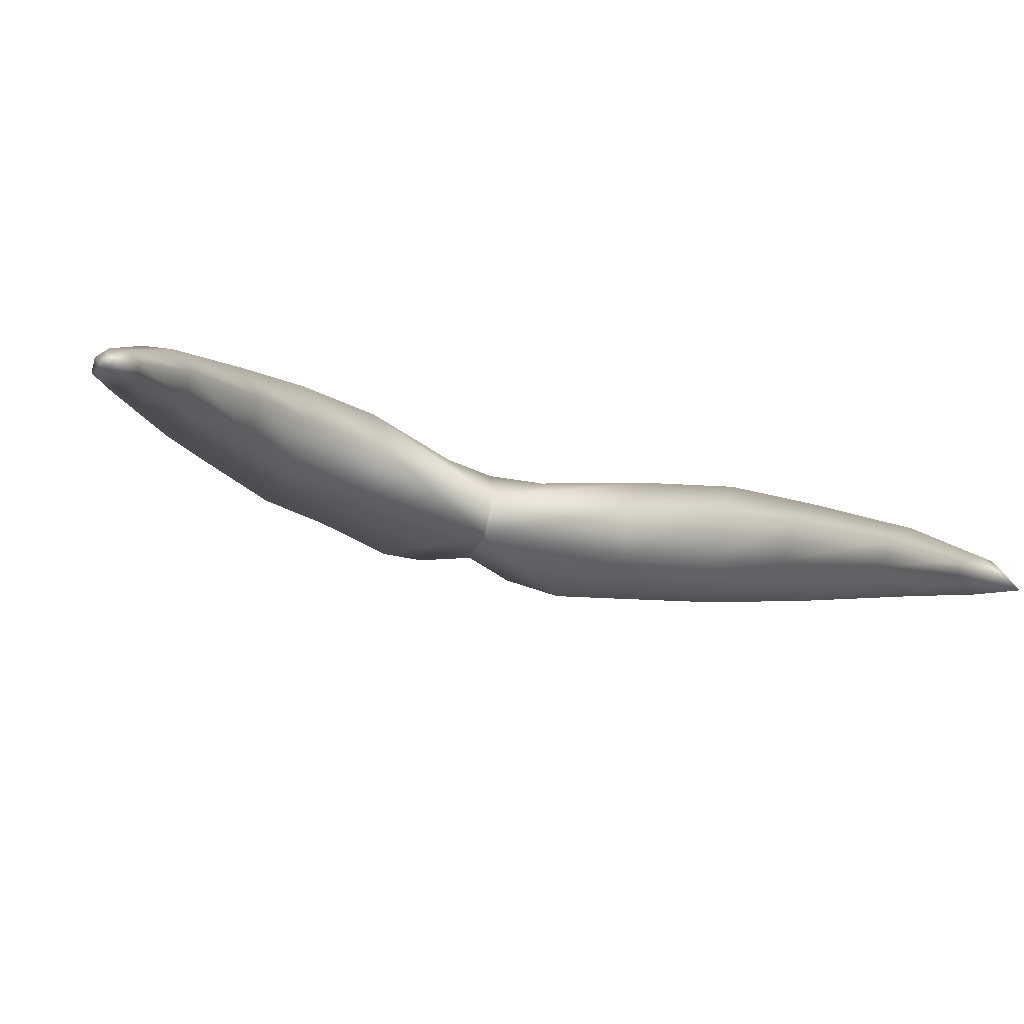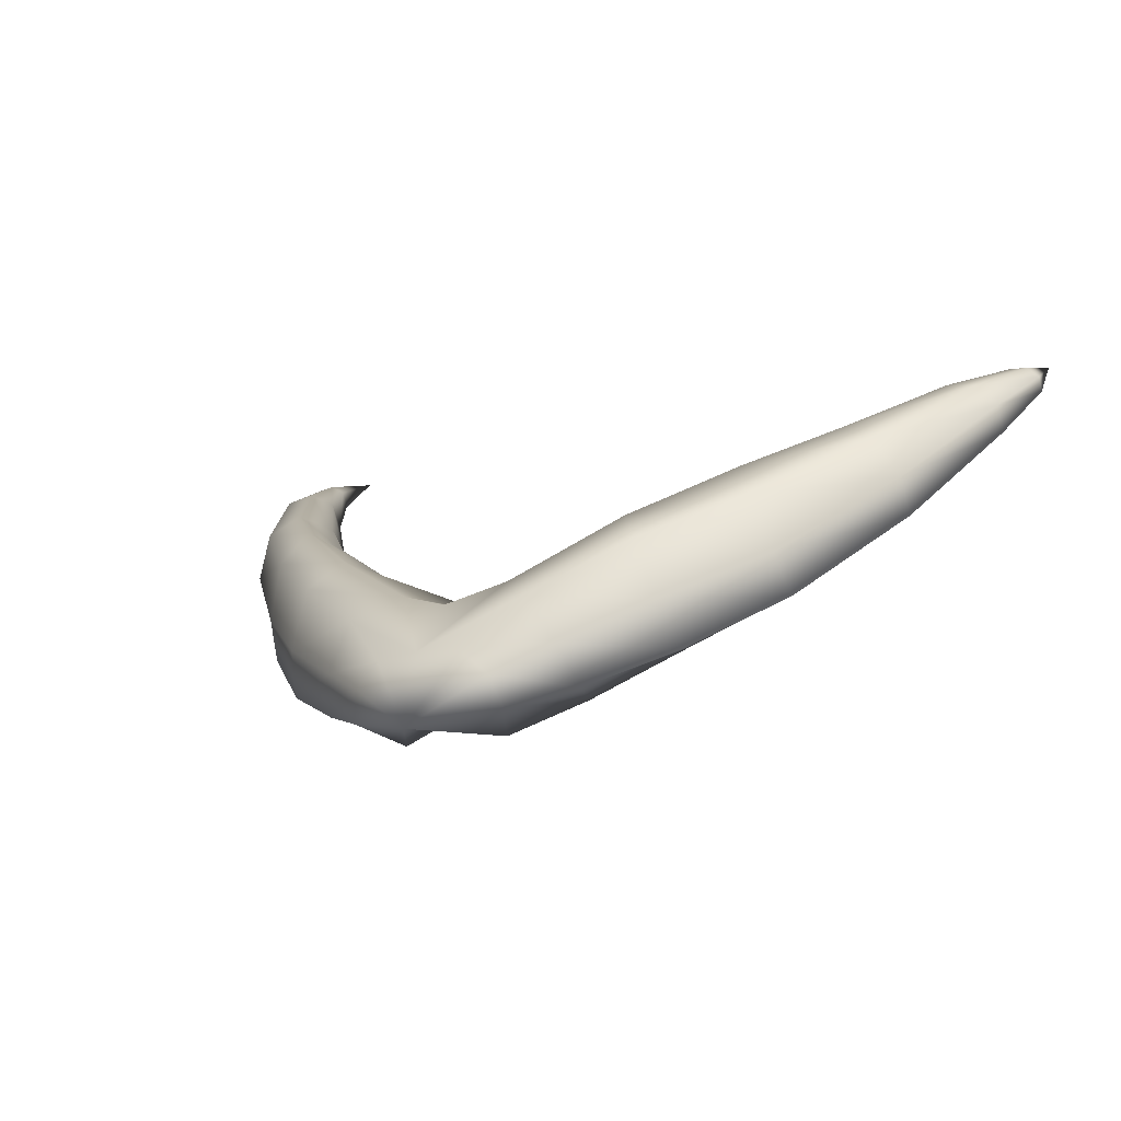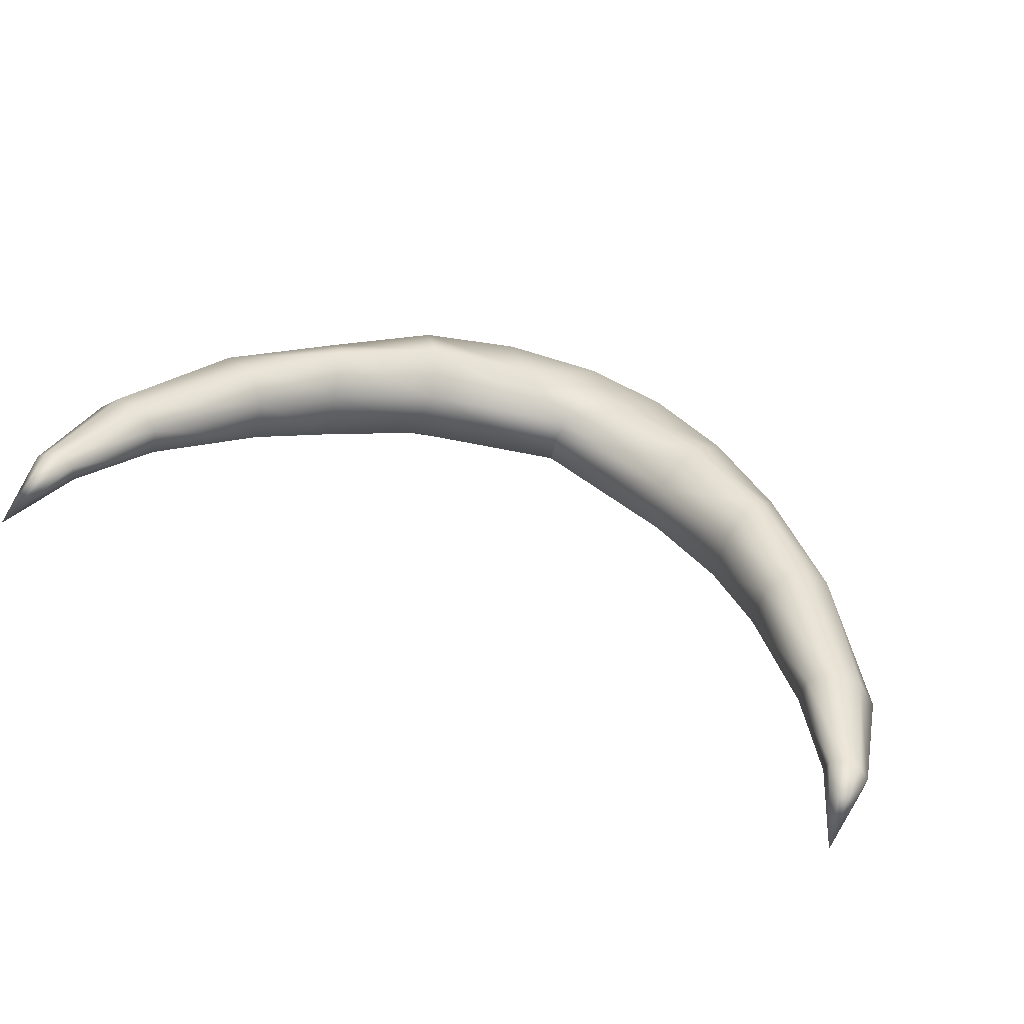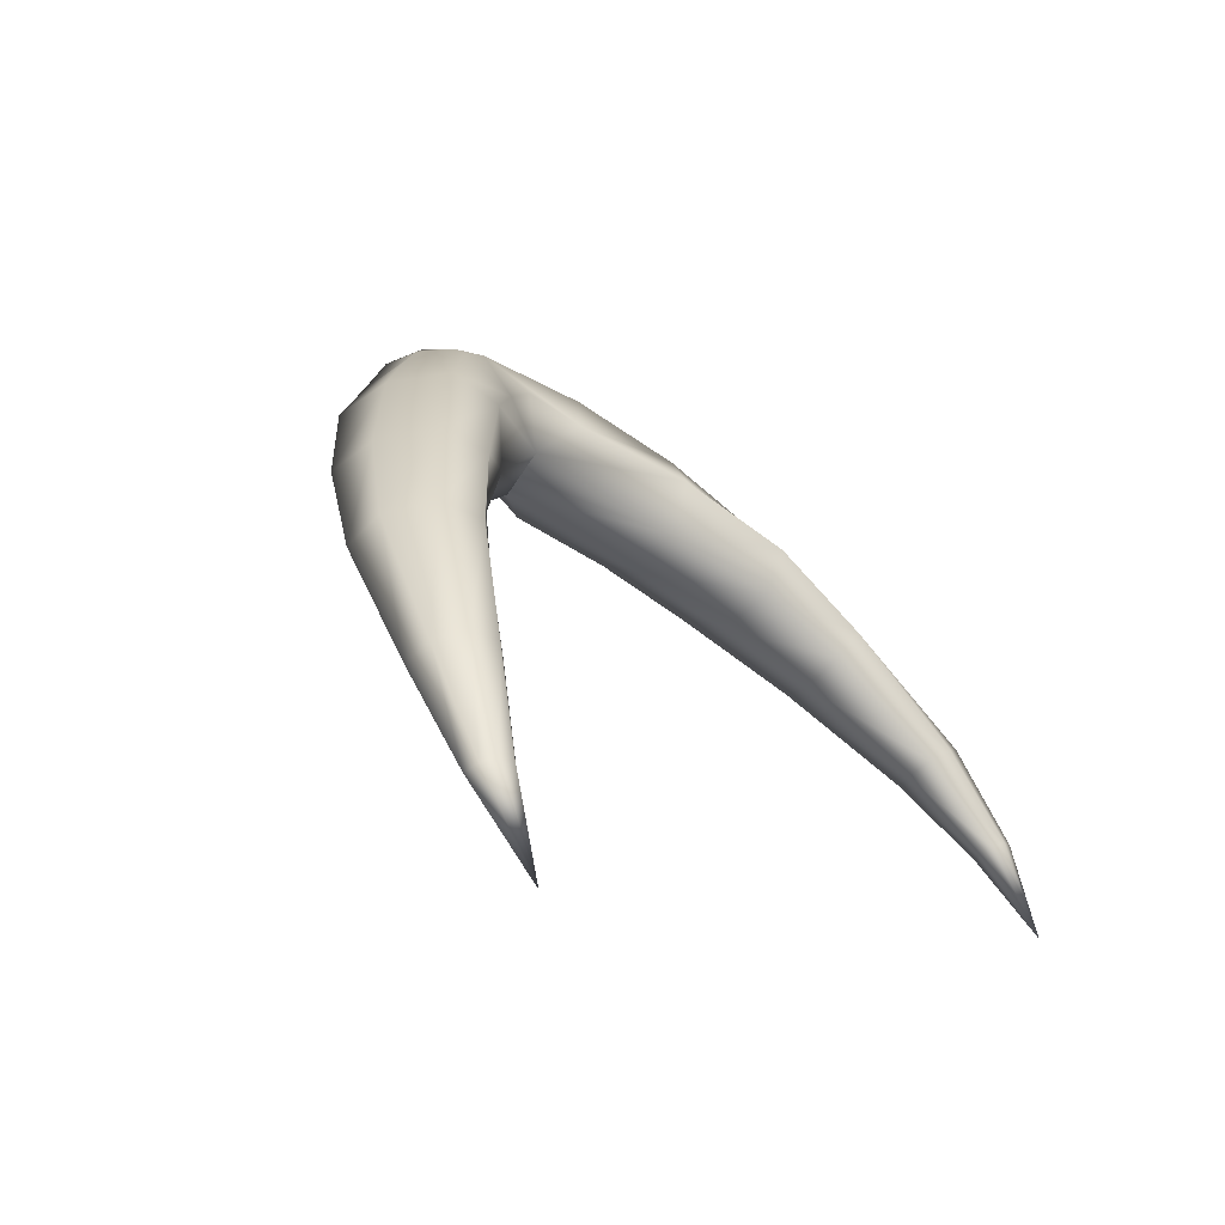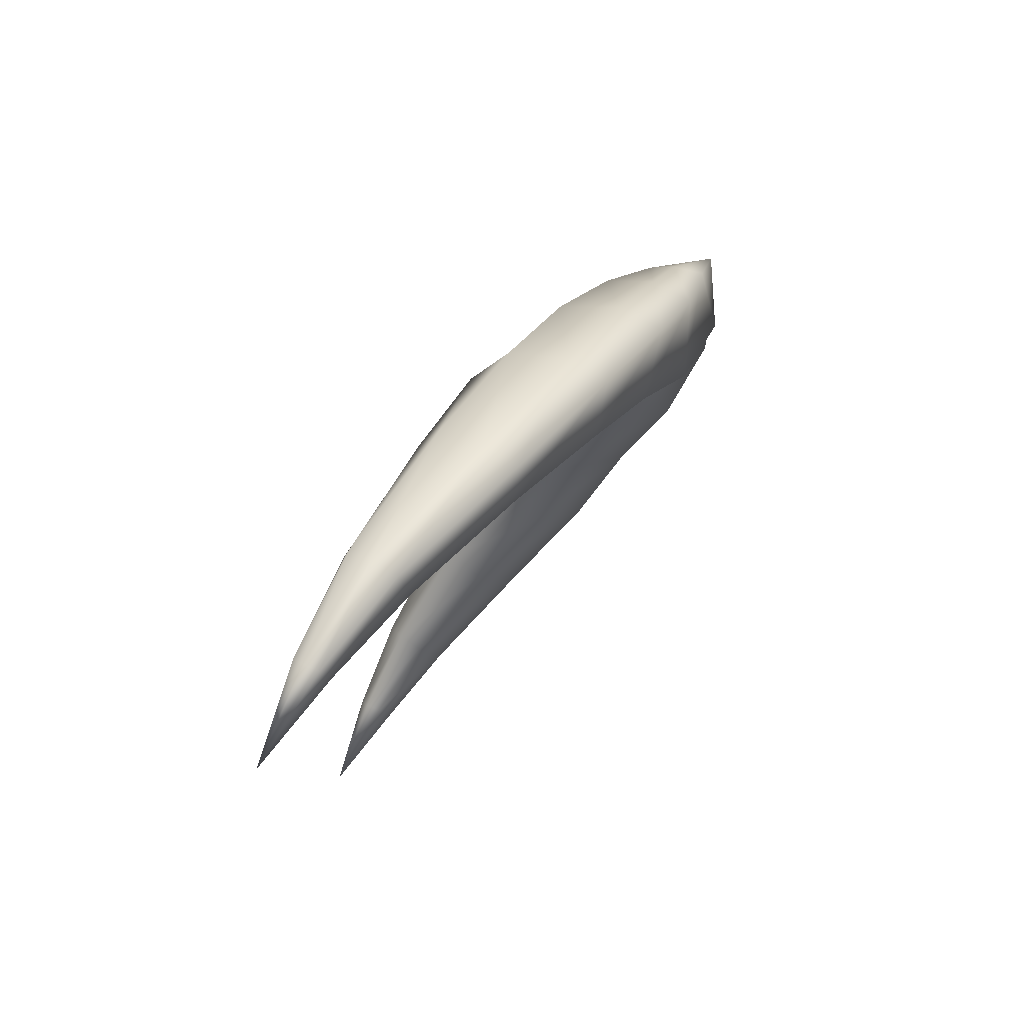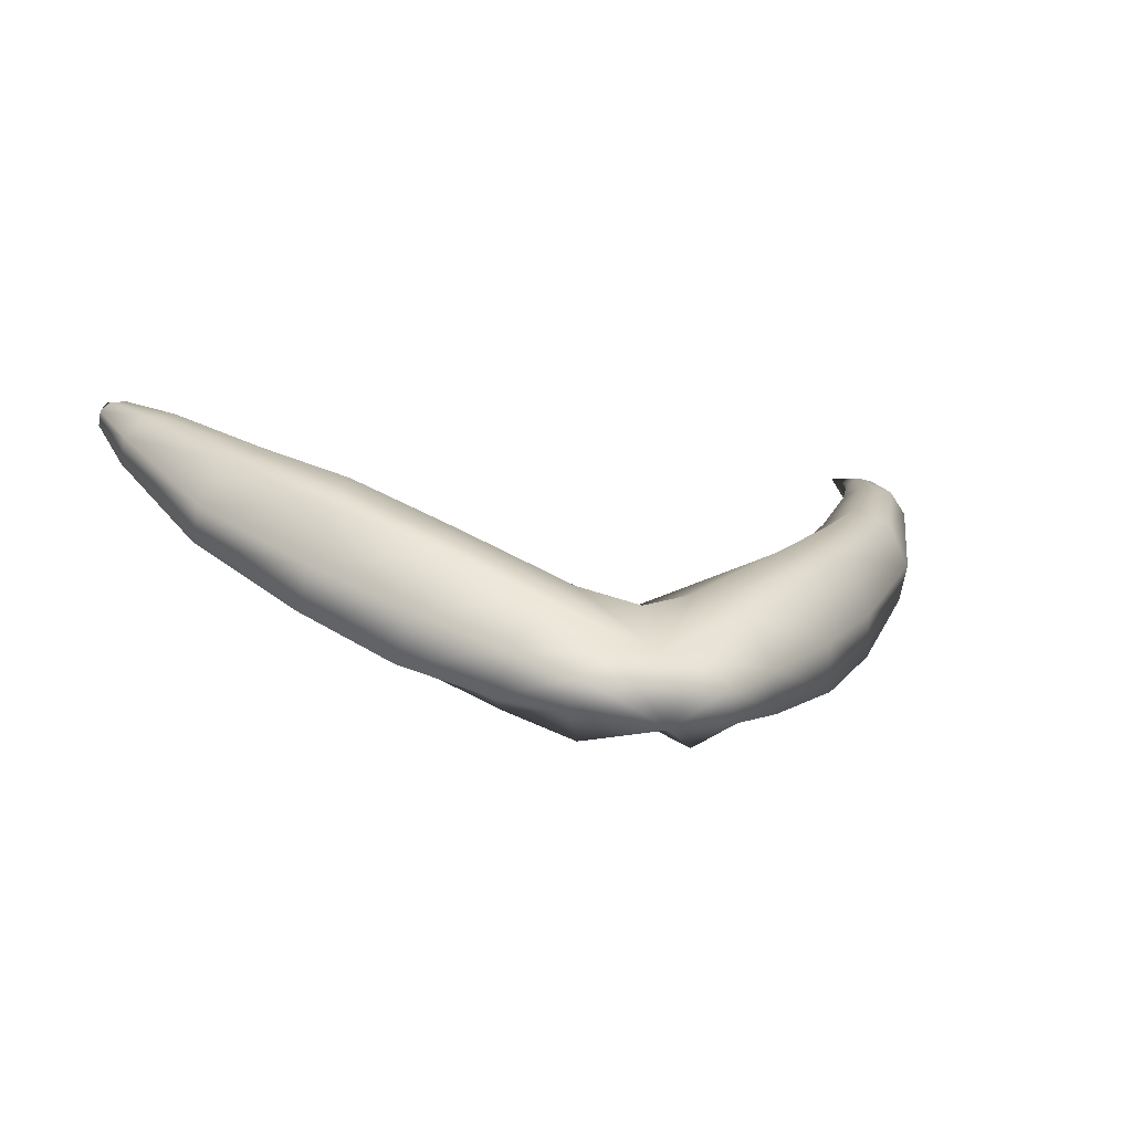
<metadata>
{"format":"obj","ext":"obj","renderer":"f3d","projection":"perspective","resolution":1024,"background":"white","views":[{"elev":-57.3,"azim":164.3,"up":"+Z"},{"elev":-14.8,"azim":29.7,"up":"+Y"},{"elev":68.7,"azim":-157.9,"up":"+Y"},{"elev":-10.2,"azim":122.7,"up":"+Z"},{"elev":-7.8,"azim":-90.1,"up":"+Z"},{"elev":-15.0,"azim":-18.6,"up":"+Y"}]}
</metadata>
<code>
g qucksilver_DLC_crest_LOD0
v 0.09957 0.8369 0.356
v 0.1314 0.8658 0.2156
v 0.06816 0.8175 0.293
v -0 0.982 0.2506
v 0.1771 1.06 0.1833
v 0.1981 1.07 0.2503
v -0 0.9413 0.206
v -0 0.982 0.2506
v 0.1893 1.01 0.1411
v 0.292 1.121 0.109
v 0.3076 1.135 0.1661
v 0.3942 1.194 0.07321
v 0.2905 1.064 0.07229
v 0.3651 1.179 0.03599
v 0.364 1.136 0.003673
v 0.4545 1.26 -0.08127
v 0.4534 1.231 -0.1001
v 0.511 1.314 -0.1849
v 0.5084 1.296 -0.1933
v 0.5415 1.36 -0.298
v 0.1314 0.8658 0.2156
v 0.2339 0.9251 0.1668
v 0.06816 0.8175 0.293
v 3.962e-08 0.8531 0.2762
v 0.1706 0.8613 0.3048
v 0.09957 0.8369 0.356
v 0.3199 0.9859 0.09735
v 0.2668 0.905 0.2476
v 0.4132 1.082 0.008411
v 0.3623 0.9738 0.1565
v 0.4968 1.2 -0.108
v 0.4675 1.082 0.04663
v 0.3623 0.9738 0.1565
v 0.2668 0.905 0.2476
v 0.5413 1.211 -0.08911
v 0.5351 1.281 -0.2007
v 0.5415 1.36 -0.298
v 0.561 1.292 -0.1953
v 0.5415 1.36 -0.298
v 0.1706 0.8613 0.3048
v 0.2668 0.905 0.2476
v 0.5611 1.309 -0.1873
v 0.5415 1.36 -0.298
v 0.511 1.314 -0.1849
v 0.5277 1.324 -0.1802
v 0.5277 1.324 -0.1802
v 0.5477 1.322 -0.1813
v 0.4545 1.26 -0.08127
v 0.5277 1.324 -0.1802
v 0.4812 1.275 -0.06514
v 0.3651 1.179 0.03599
v 0.3942 1.194 0.07321
v 0.292 1.121 0.109
v 0.3942 1.194 0.07321
v 0.4812 1.275 -0.06514
v 0.5277 1.324 -0.1802
v 0.5175 1.267 -0.06074
v 0.5611 1.309 -0.1873
v 0.5423 1.24 -0.07073
v 0.561 1.292 -0.1953
v 0.5413 1.211 -0.08911
v 0.4679 1.122 0.07416
v 0.4675 1.082 0.04663
v 0.4379 1.171 0.08726
v 0.3942 1.194 0.07321
v 0.3076 1.135 0.1661
v 0.3308 1.09 0.1952
v 0.1981 1.07 0.2503
v 0.3534 1.02 0.1845
v 0.3623 0.9738 0.1565
v 0.2278 1.03 0.2859
v 0.07131 0.9966 0.2997
v -0 0.982 0.2506
v -7.535e-09 0.9721 0.323
v 0.253 0.9577 0.2795
v 0.3623 0.9738 0.1565
v 0.2668 0.905 0.2476
v 0.1181 0.9644 0.3443
v 4.072e-06 0.9059 0.3795
v -7.535e-09 0.9721 0.323
v 0.1555 0.907 0.3344
v 0.1706 0.8613 0.3048
v 0.05568 0.9025 0.3749
v 0.08781 0.8737 0.3682
v 0.09957 0.8369 0.356
v -0 0.815 0.4022
v 0.09957 0.8369 0.356
v -0.07131 0.9956 0.2973
v -0 0.982 0.2506
v -0.1983 1.067 0.2446
v -0.05559 0.9024 0.3748
v -0.1181 0.9631 0.3411
v -0.2278 1.028 0.2799
v -0.08781 0.8736 0.3678
v -0.09957 0.8368 0.3557
v -0.1555 0.9052 0.3302
v -0.1706 0.8596 0.3006
v -0.09957 0.8368 0.3557
v -0.2668 0.9027 0.2419
v -0.253 0.9552 0.2734
v -0.3307 1.092 0.1992
v -0.3075 1.138 0.1718
v -0.3533 1.022 0.1865
v -0.3621 0.9754 0.1581
v -0.4379 1.171 0.08515
v -0.3942 1.195 0.07625
v -0.4679 1.12 0.06469
v -0.4675 1.081 0.03951
v -0.3621 0.9754 0.1581
v -0.5175 1.266 -0.06203
v -0.4812 1.275 -0.06529
v -0.5423 1.24 -0.07335
v -0.5477 1.322 -0.1813
v -0.5277 1.324 -0.1802
v -0.5413 1.21 -0.09137
v -0.4675 1.081 0.03951
v -0.561 1.292 -0.1953
v -0.5611 1.309 -0.1873
v -0.5415 1.36 -0.298
v -0.5415 1.36 -0.298
v -0.5277 1.324 -0.1802
v -0.511 1.314 -0.1849
v -0.5084 1.296 -0.1933
v -0.5351 1.281 -0.2007
v -0.4534 1.231 -0.1001
v -0.4545 1.26 -0.08127
v -0.4968 1.2 -0.108
v -0.364 1.138 0.008651
v -0.3651 1.181 0.04126
v -0.4132 1.083 0.009593
v -0.2905 1.066 0.07802
v -0.292 1.124 0.1157
v -0.4675 1.081 0.03951
v -0.3621 0.9754 0.1581
v -0.3199 0.9875 0.1003
v -0.3621 0.9754 0.1581
v -0.5413 1.21 -0.09137
v -0.4675 1.081 0.03951
v -0.561 1.292 -0.1953
v -0.5415 1.36 -0.298
v -0.234 0.9233 0.1621
v -0.2668 0.9027 0.2419
v -0.1894 1.008 0.1364
v -0.1314 0.8643 0.2119
v -0 0.9413 0.206
v -0.1773 1.057 0.1776
v -0 0.982 0.2506
v -0.3075 1.138 0.1718
v -0.3942 1.195 0.07625
v -0.3621 0.9754 0.1581
v -0 0.982 0.2506
v -0.1983 1.067 0.2446
v -0.1706 0.8596 0.3006
v -0.2668 0.9027 0.2419
v -0.09957 0.8368 0.3557
v -0.1706 0.8596 0.3006
v -0.1314 0.8643 0.2119
v 0.1771 1.06 0.1833
v 0.3076 1.135 0.1661
v 0.1981 1.07 0.2503
v 0.3942 1.194 0.07321
v 0.4812 1.275 -0.06514
v -0.09957 0.8368 0.3557
v -0.06816 0.8175 0.2929
v -0.1314 0.8643 0.2119
v -0.1773 1.057 0.1776
v -0.1983 1.067 0.2446
v -0.3075 1.138 0.1718
v 3.962e-08 0.8531 0.2762
v -0 0.815 0.4022
v 0.06816 0.8175 0.293
v -0.06816 0.8175 0.2929
v -0 0.815 0.4022
v 3.962e-08 0.8531 0.2762
v -0.06816 0.8175 0.2929
v -0.1314 0.8643 0.2119
v -0.2668 0.9027 0.2419
v -0.5415 1.36 -0.298
v -0.5611 1.309 -0.1873
v -0.5277 1.324 -0.1802
v -0.511 1.314 -0.1849
v -0.4545 1.26 -0.08127
v -0.5277 1.324 -0.1802
v -0.4812 1.275 -0.06529
v -0.3651 1.181 0.04126
v -0.3942 1.195 0.07625
v -0.292 1.124 0.1157
g qucksilver_DLC_crest_LOD0_0
f 3 2 1
f 6 5 4
f 8 5 7
f 5 9 7
f 5 10 9
f 11 10 5
f 11 12 10
f 10 13 9
f 10 14 13
f 14 15 13
f 14 16 15
f 16 17 15
f 16 18 17
f 18 19 17
f 18 20 19
f 7 9 21
f 9 13 22
f 9 22 21
f 7 21 23
f 24 7 23
f 21 22 25
f 21 25 26
f 13 15 27
f 13 27 22
f 22 27 28
f 15 17 29
f 15 29 27
f 27 29 30
f 17 31 29
f 17 19 31
f 29 31 32
f 29 32 33
f 27 33 34
f 31 35 32
f 19 36 31
f 31 36 35
f 19 37 36
f 36 38 35
f 36 39 38
f 22 41 40
f 38 43 42
f 45 43 44
f 47 37 46
f 49 44 48
f 50 49 48
f 50 48 51
f 52 50 51
f 54 51 53
f 47 56 55
f 57 47 55
f 58 47 57
f 58 20 47
f 59 58 57
f 60 58 59
f 61 60 59
f 61 59 62
f 63 61 62
f 59 57 64
f 62 59 64
f 64 57 65
f 64 65 66
f 67 64 66
f 62 64 67
f 67 66 68
f 63 62 69
f 69 62 67
f 70 63 69
f 71 67 68
f 69 67 71
f 71 68 72
f 72 68 73
f 72 73 74
f 75 69 71
f 76 69 75
f 77 76 75
f 78 71 72
f 75 71 78
f 78 72 79
f 79 72 80
f 81 75 78
f 34 75 81
f 82 34 81
f 81 78 83
f 83 78 79
f 82 81 84
f 84 81 83
f 85 82 84
f 83 86 84
f 79 86 83
f 84 86 87
f 88 79 80
f 89 88 80
f 90 88 89
f 86 79 91
f 88 92 79
f 92 91 79
f 90 93 88
f 93 92 88
f 86 91 94
f 86 94 95
f 92 96 91
f 96 94 91
f 96 97 94
f 97 98 94
f 99 97 96
f 100 96 92
f 100 99 96
f 93 100 92
f 101 93 90
f 102 101 90
f 103 100 93
f 101 103 93
f 103 104 100
f 105 101 102
f 106 105 102
f 107 103 101
f 105 107 101
f 107 108 103
f 108 109 103
f 110 105 106
f 111 110 106
f 112 107 105
f 110 112 105
f 113 110 111
f 114 113 111
f 112 115 107
f 115 116 107
f 117 115 112
f 118 117 112
f 118 112 110
f 113 118 110
f 113 119 118
f 121 120 113
f 123 119 122
f 124 120 123
f 123 122 125
f 122 126 125
f 124 123 127
f 123 125 127
f 125 126 128
f 126 129 128
f 127 125 130
f 125 128 130
f 128 129 131
f 129 132 131
f 127 130 133
f 133 130 134
f 130 128 135
f 128 131 135
f 130 135 136
f 124 127 137
f 137 127 138
f 139 124 137
f 139 140 124
f 135 131 141
f 135 141 142
f 131 143 141
f 131 132 143
f 141 143 144
f 143 145 144
f 132 146 143
f 143 146 145
f 146 147 145
f 132 148 146
f 149 148 132
f 150 135 99
f 146 152 151
f 154 141 153
f 156 144 155
f 141 157 156
f 160 159 158
f 57 162 161
f 165 164 163
f 168 167 166
f 23 170 169
f 85 170 171
f 173 98 172
f 173 175 174
f 145 24 175
f 176 145 175
f 134 177 100
f 179 178 139
f 181 178 180
f 181 183 182
f 183 184 182
f 182 184 185
f 184 186 185
f 185 186 187

</code>
